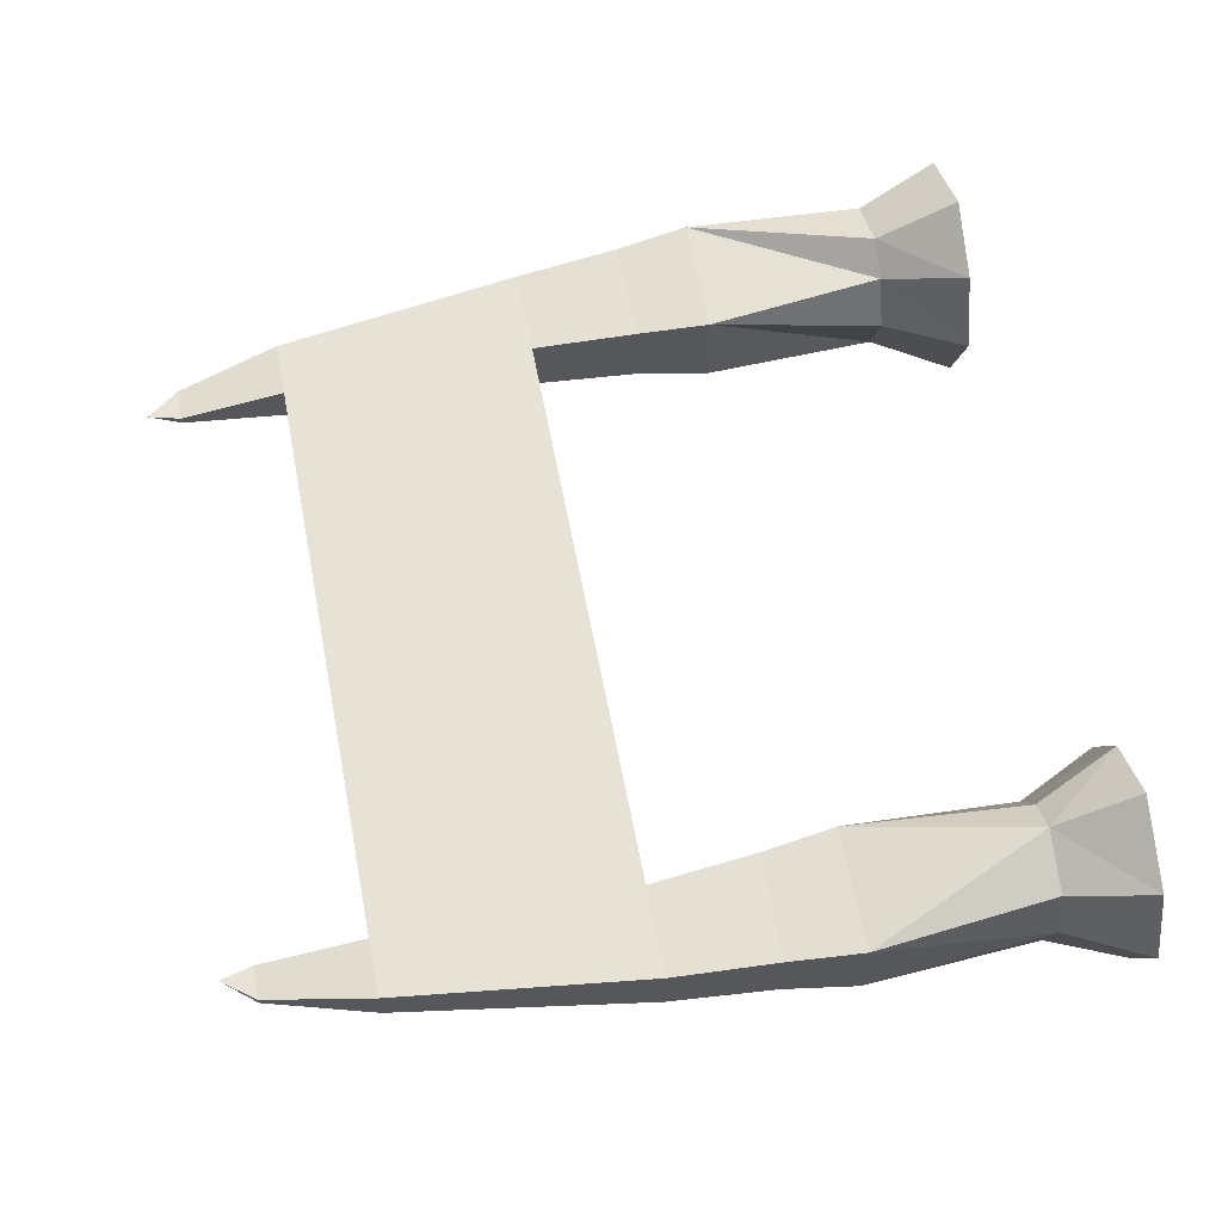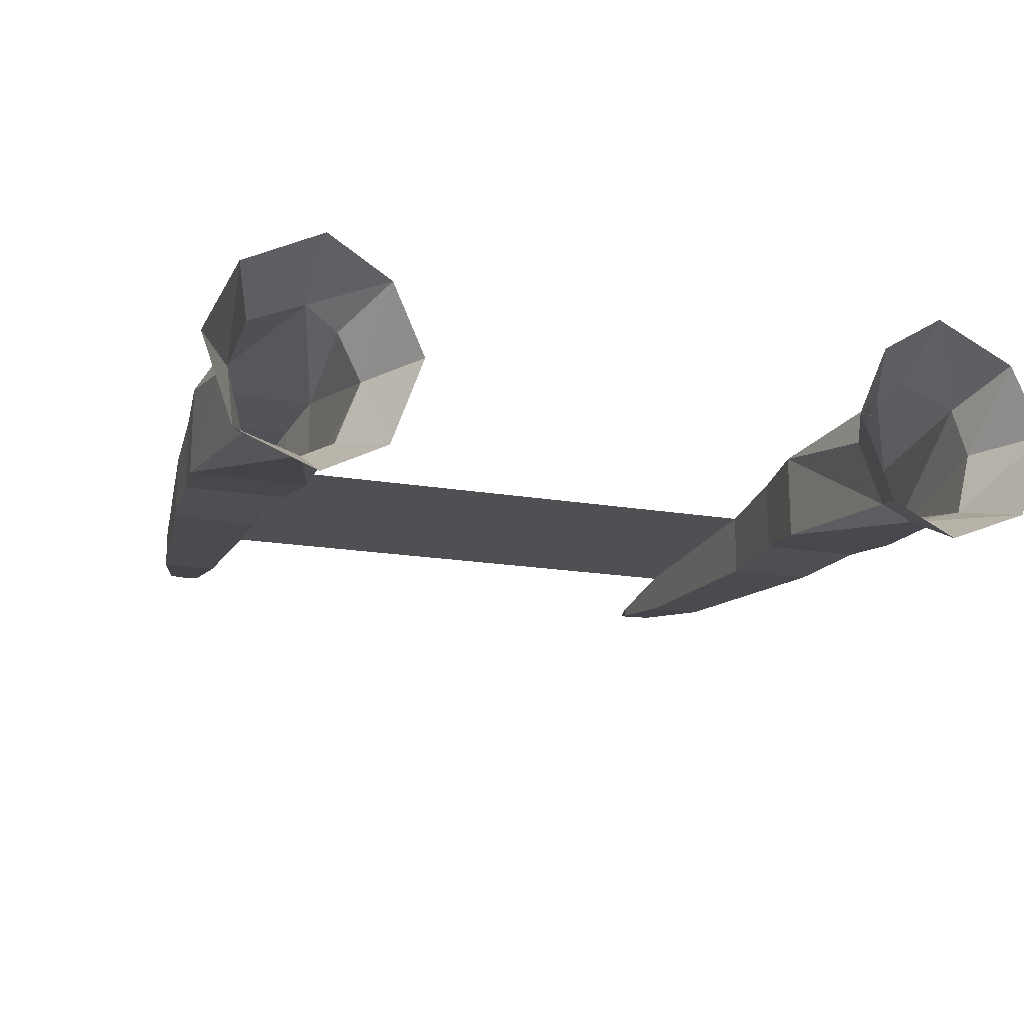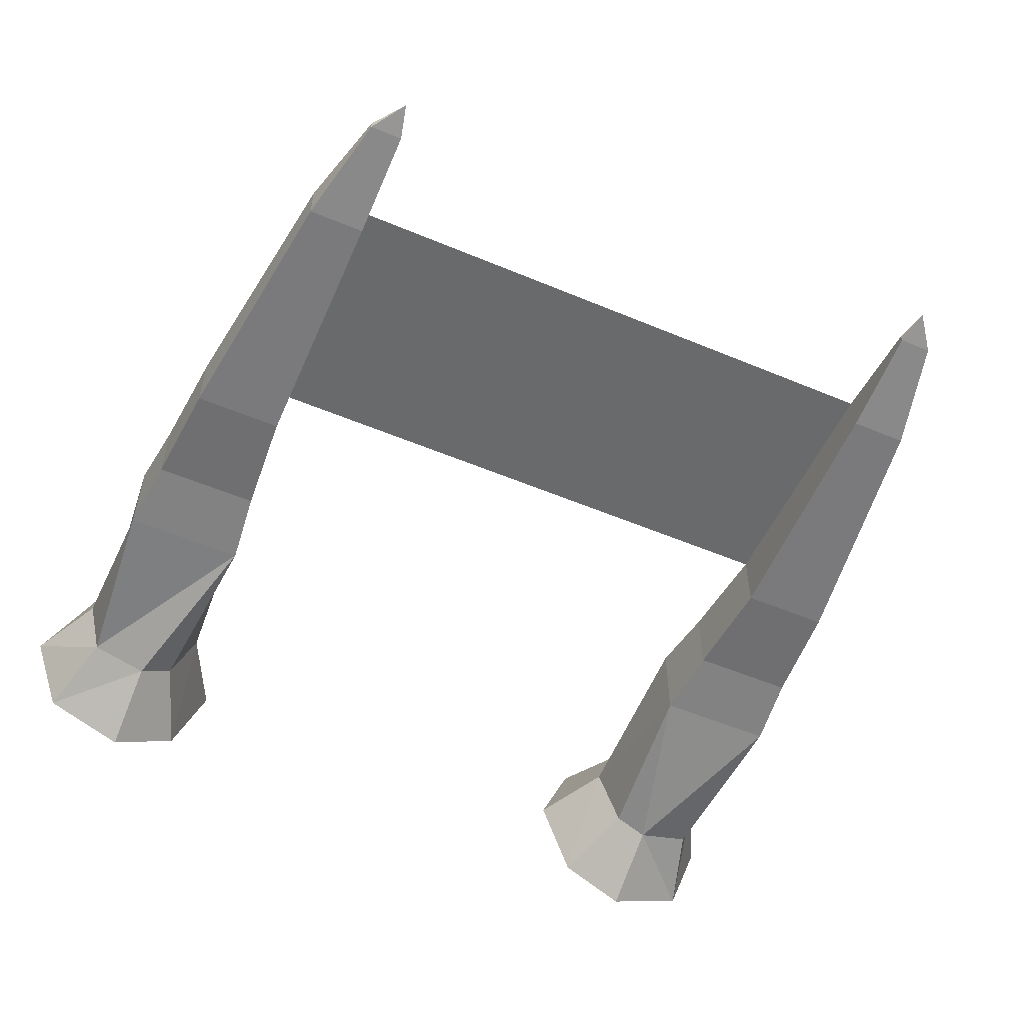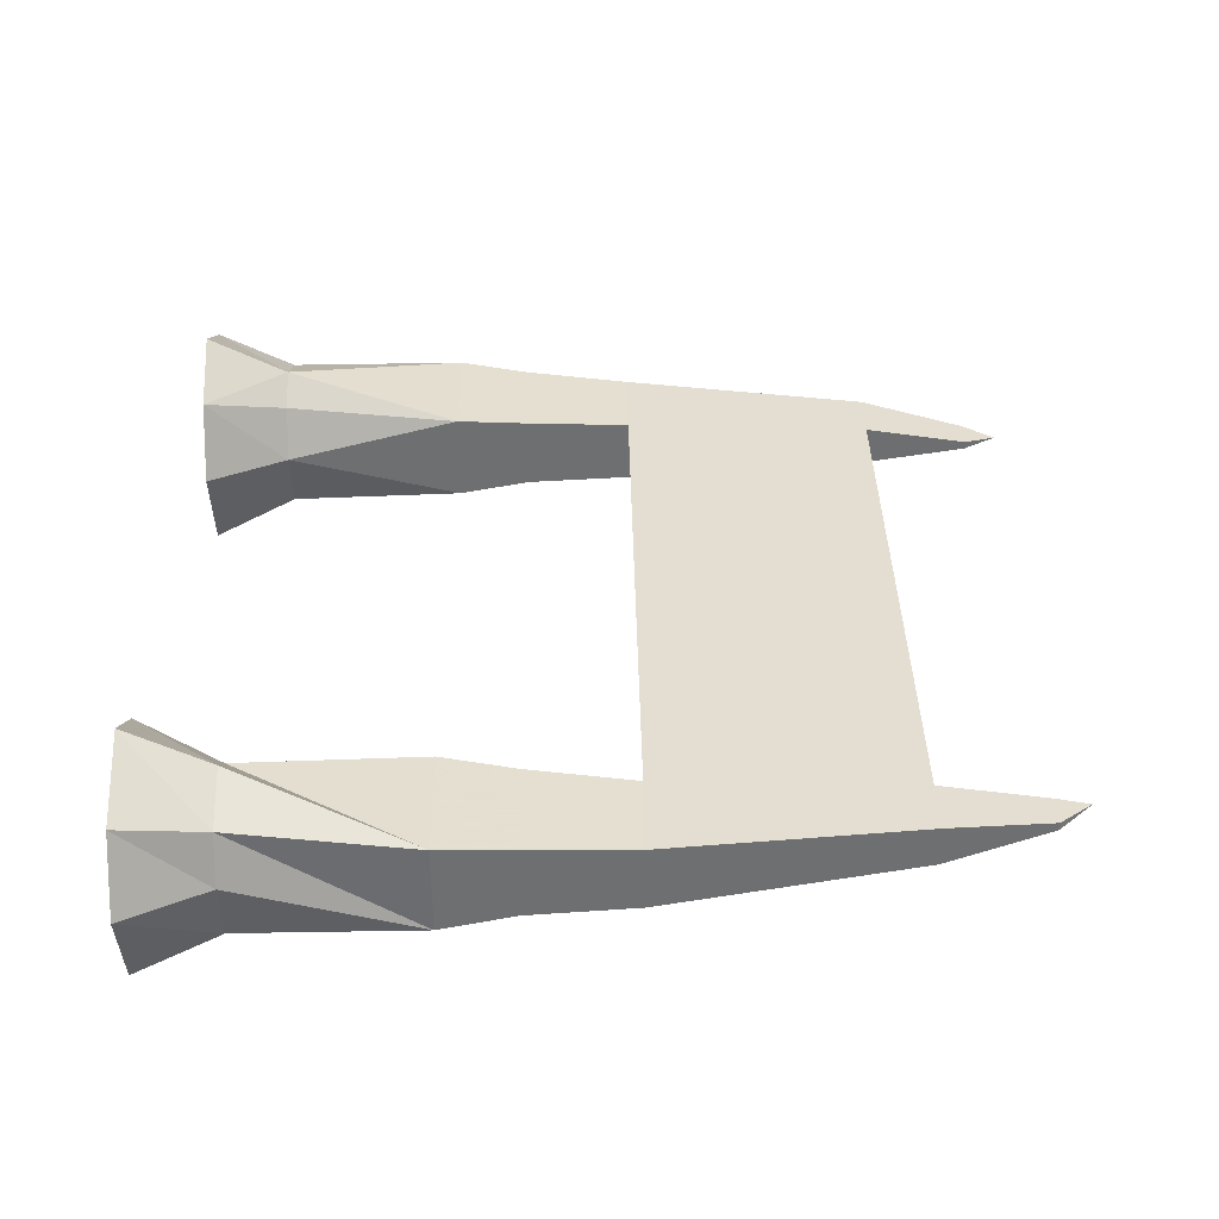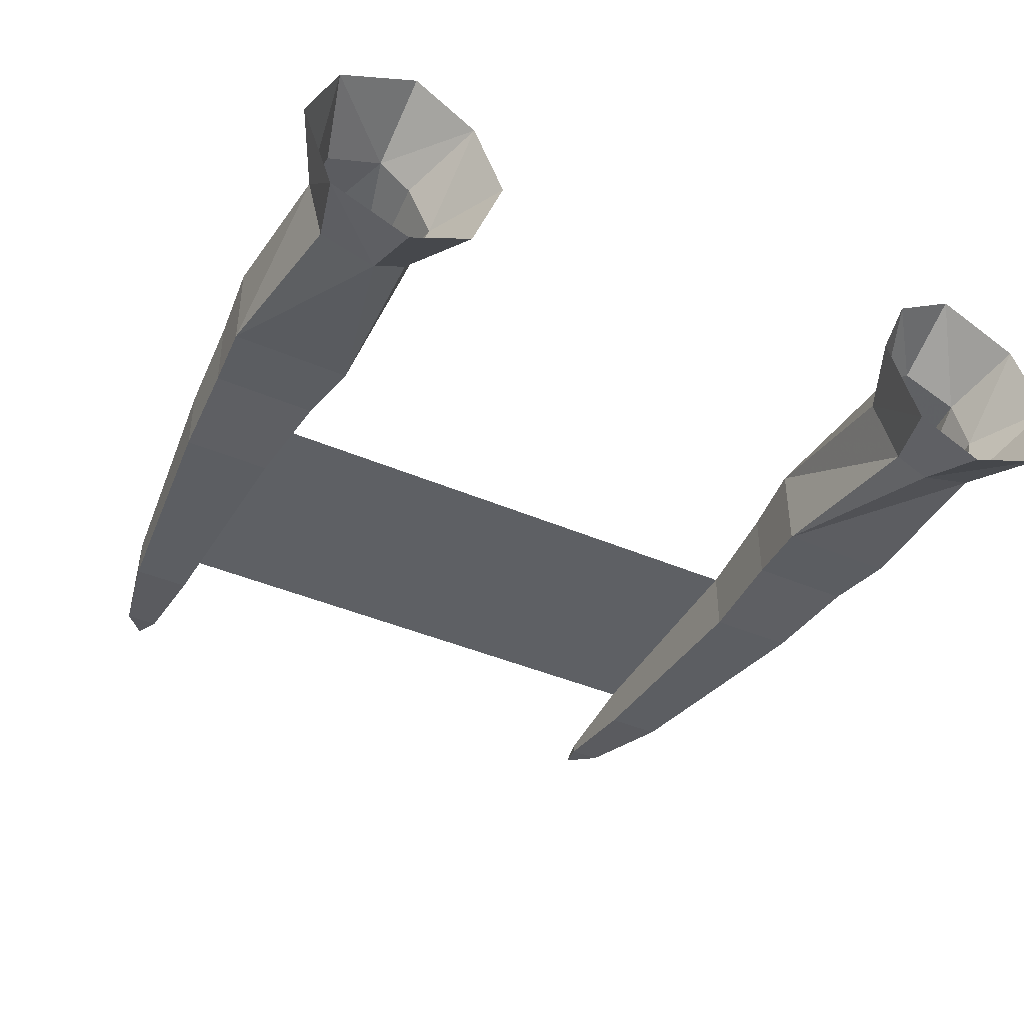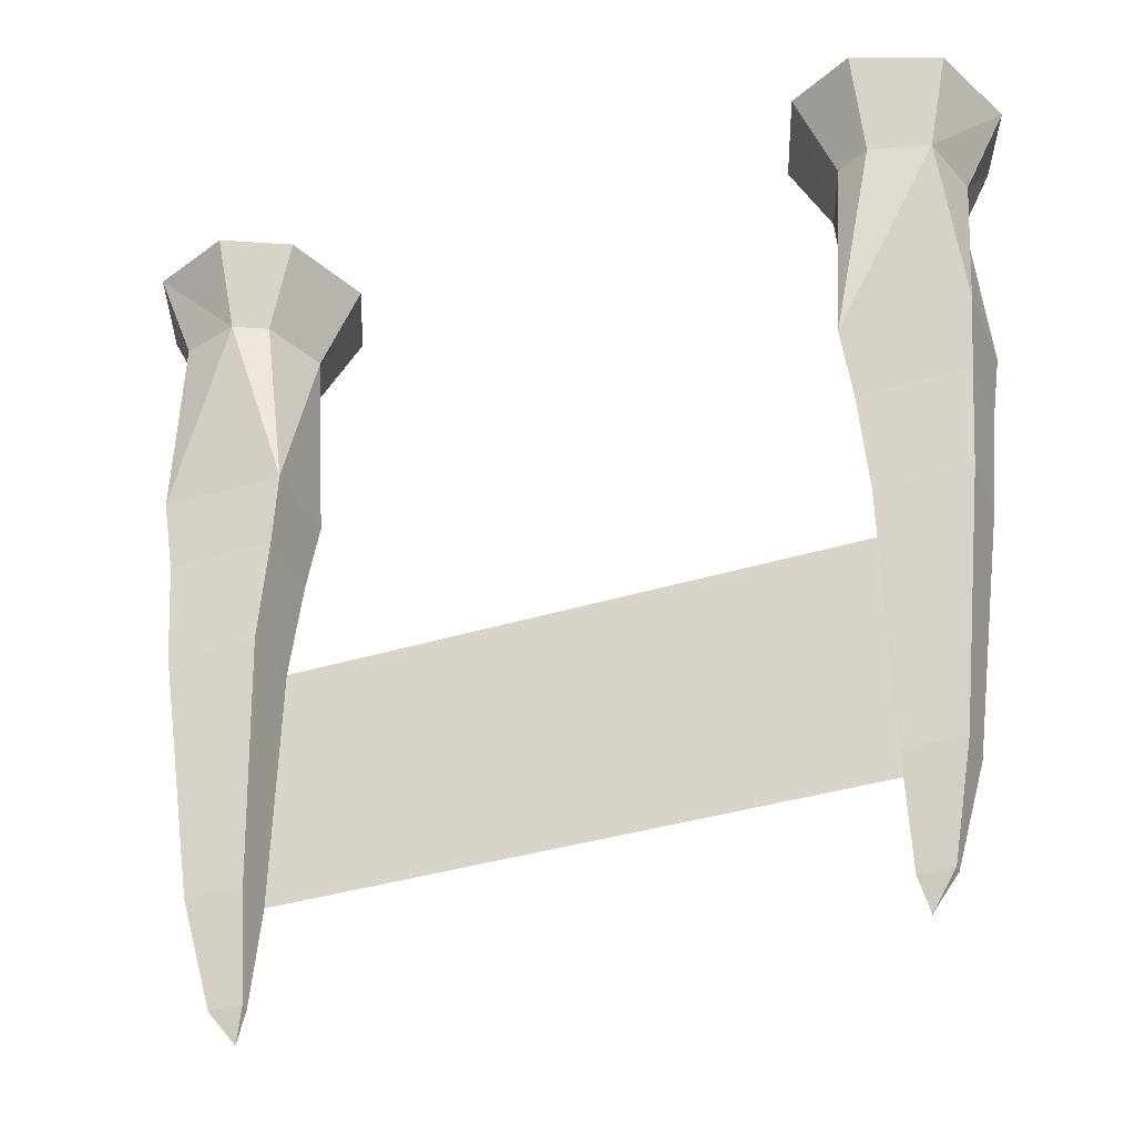
<metadata>
{"format":"obj","ext":"obj","renderer":"f3d","projection":"perspective","resolution":1024,"background":"white","views":[{"elev":62.5,"azim":79.1,"up":"+Z"},{"elev":-17.5,"azim":161.1,"up":"+Z"},{"elev":-54.7,"azim":-23.9,"up":"+Z"},{"elev":35.8,"azim":-90.9,"up":"+Z"},{"elev":-41.3,"azim":152.3,"up":"+Z"},{"elev":-36.9,"azim":-158.3,"up":"+Y"}]}
</metadata>
<code>
v -0.2891 -0.6641 0.01562
v -0.2344 -0.6641 0.01562
v -0.2344 -0.4219 0.02344
v -0.3203 -0.4219 0.02344
v -0.2891 -0.6641 -0.02344
v -0.2656 -0.7656 -0.007812
v -0.2656 -0.7656 0
v -0.2344 -0.7656 0
v -0.2344 -0.6641 -0.02344
v -0.2344 -0.4219 -0.03906
v 0.3281 -0.4219 0.02344
v 0.3281 -0.6641 0.01562
v 0.4141 -0.4219 0.02344
v 0.4219 -0.3203 0.03125
v 0.3203 -0.3203 0.03125
v 0.3281 -0.4219 -0.03906
v 0.3281 -0.6641 -0.02344
v 0.3281 -0.7656 -0.007812
v 0.3281 -0.7656 0
v 0.3828 -0.6641 0.01562
v 0.4141 -0.4219 -0.03906
v 0.4219 -0.3203 -0.03906
v 0.4297 -0.25 -0.04688
v 0.4297 -0.25 0.03906
v 0.3125 -0.25 0.03906
v 0.3203 -0.3203 -0.03906
v 0.3828 -0.6641 -0.02344
v 0.3594 -0.7656 -0.007812
v 0.3359 -0.7969 0
v 0.3594 -0.7656 0
v -0.3203 -0.4219 -0.03906
v -0.3281 -0.3203 -0.03906
v -0.2266 -0.3203 -0.03906
v -0.2266 -0.3203 0.03125
v -0.3281 -0.3203 0.03125
v -0.3359 -0.25 0.03906
v -0.3359 -0.25 -0.04688
v -0.2188 -0.25 -0.04688
v -0.2188 -0.25 0.03906
v -0.2344 -0.07812 0.04688
v -0.2656 -0.07812 0.07031
v -0.3203 -0.07812 0.04688
v -0.3359 -0.07812 0
v -0.3203 -0.07812 -0.0625
v -0.2656 -0.07812 -0.07812
v -0.2344 -0.07812 -0.0625
v -0.2109 -0.07812 0
v -0.1719 0 0
v -0.2031 0 0.07031
v -0.2656 0 0.1094
v -0.3438 0 0.07031
v -0.375 0 0
v -0.3438 0 -0.08594
v -0.2656 0 -0.1172
v -0.2031 0 -0.08594
v -0.2344 -0.7656 -0.007812
v -0.2422 -0.7969 0
v 0.3125 -0.25 -0.04688
v 0.3594 -0.07812 -0.07812
v 0.4141 -0.07812 -0.0625
v 0.4297 -0.07812 0
v 0.4141 -0.07812 0.04688
v 0.3594 -0.07812 0.07031
v 0.3281 -0.07812 0.04688
v 0.3047 -0.07812 0
v 0.4375 0 0.07031
v 0.3594 0 0.1094
v 0.2969 0 0.07031
v 0.2656 0 0
v 0.2969 0 -0.08594
v 0.3281 -0.07812 -0.0625
v 0.3594 0 -0.1172
v 0.4375 0 -0.08594
v 0.4688 0 0
f 1 2 3
f 1 3 4
f 1 4 5
f 2 3 11
f 2 11 12
f 2 12 3
f 3 12 11
f 11 12 13
f 12 20 13
f 13 20 21
f 20 27 21
f 4 31 5
f 1 5 6
f 1 6 7
f 1 7 2
f 2 7 8
f 2 8 9
f 12 17 18
f 12 18 19
f 12 19 20
f 17 27 28
f 17 28 18
f 18 28 29
f 18 29 19
f 19 29 30
f 19 30 20
f 20 30 27
f 5 9 56
f 5 56 6
f 6 56 57
f 6 57 7
f 7 57 8
f 8 57 56
f 8 56 9
f 27 30 28
f 28 30 29
f 2 9 10
f 2 10 3
f 11 16 17
f 11 17 12
f 11 13 14
f 11 14 15
f 11 15 16
f 13 21 22
f 13 22 14
f 14 22 23
f 14 23 24
f 14 24 15
f 15 24 25
f 15 25 26
f 15 26 16
f 16 26 21
f 10 31 32
f 10 32 33
f 10 33 3
f 3 33 34
f 3 34 4
f 4 34 35
f 4 35 31
f 35 32 31
f 32 35 36
f 32 36 37
f 32 37 33
f 33 37 38
f 33 38 34
f 34 38 39
f 34 39 35
f 35 39 36
f 26 22 21
f 22 26 58
f 22 58 23
f 25 58 26
f 16 21 27
f 16 27 17
f 9 5 31
f 9 31 10
f 36 39 40
f 36 40 41
f 36 41 42
f 36 42 37
f 37 42 43
f 37 43 44
f 37 44 38
f 38 44 45
f 38 45 46
f 38 46 39
f 39 46 47
f 39 47 40
f 23 58 59
f 23 59 60
f 23 60 61
f 23 61 24
f 24 61 62
f 24 62 63
f 24 63 25
f 25 63 64
f 25 64 65
f 25 65 58
f 65 71 58
f 58 71 59
f 40 47 48
f 40 48 49
f 40 49 41
f 41 49 50
f 41 50 42
f 42 50 51
f 42 51 43
f 43 51 52
f 43 52 44
f 44 52 53
f 44 53 45
f 45 53 54
f 45 54 46
f 46 54 55
f 46 55 47
f 47 55 48
f 63 62 66
f 63 66 67
f 63 67 68
f 63 68 64
f 64 68 65
f 65 68 69
f 65 69 70
f 65 70 71
f 59 71 70
f 59 70 72
f 59 72 73
f 59 73 60
f 60 73 61
f 61 73 74
f 61 74 66
f 61 66 62

</code>
